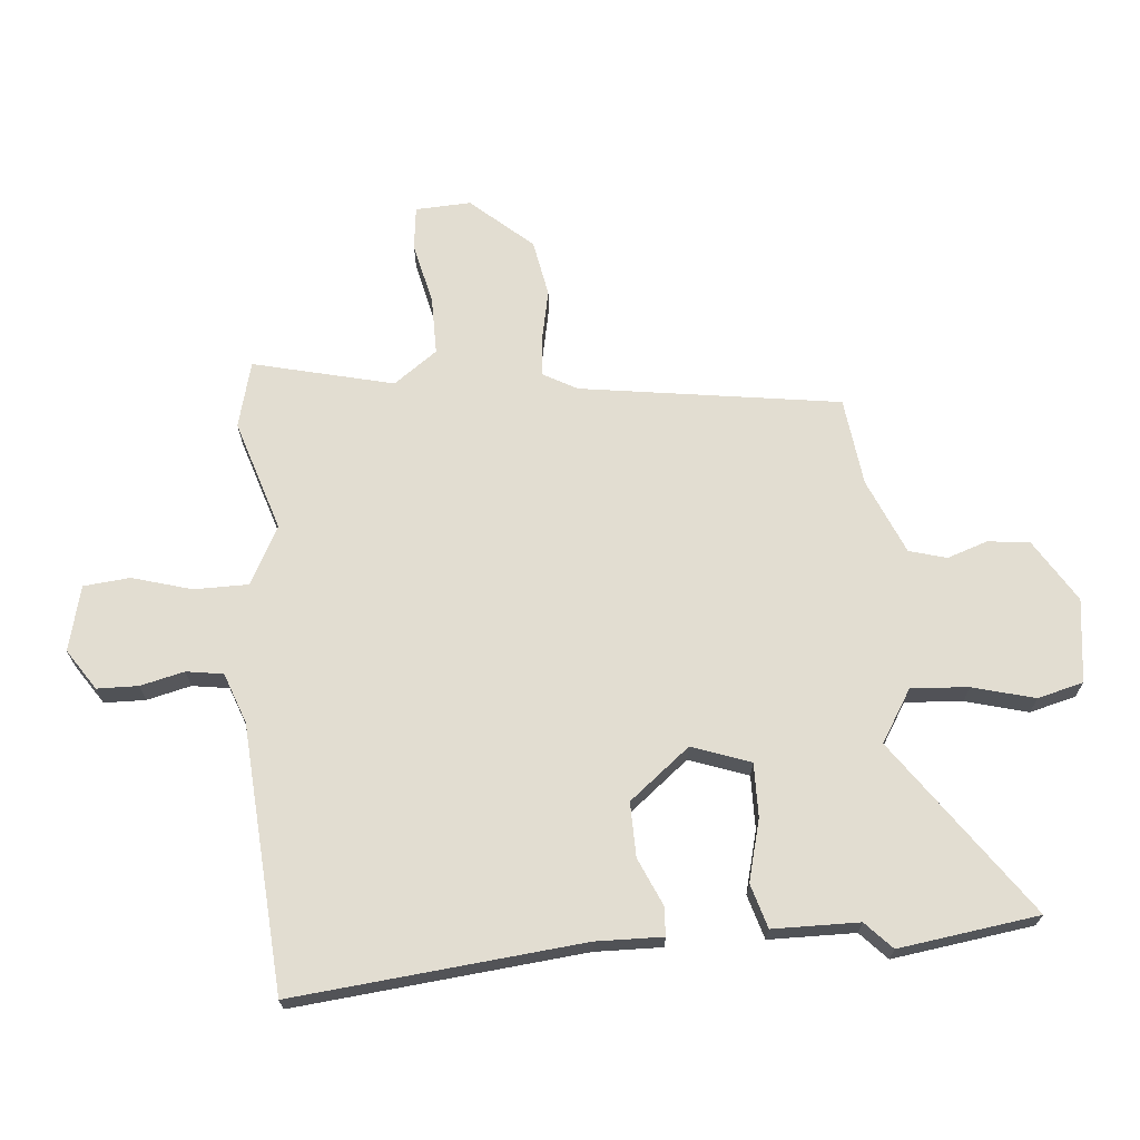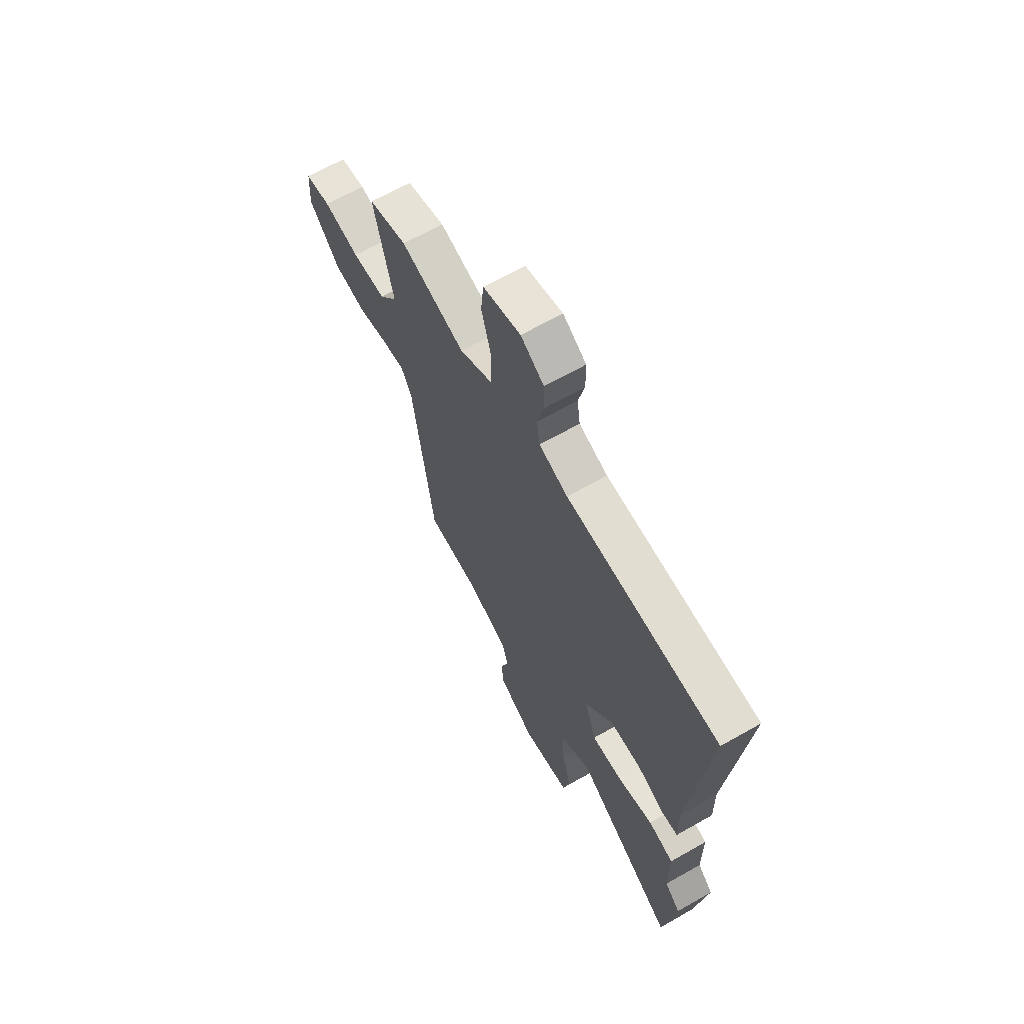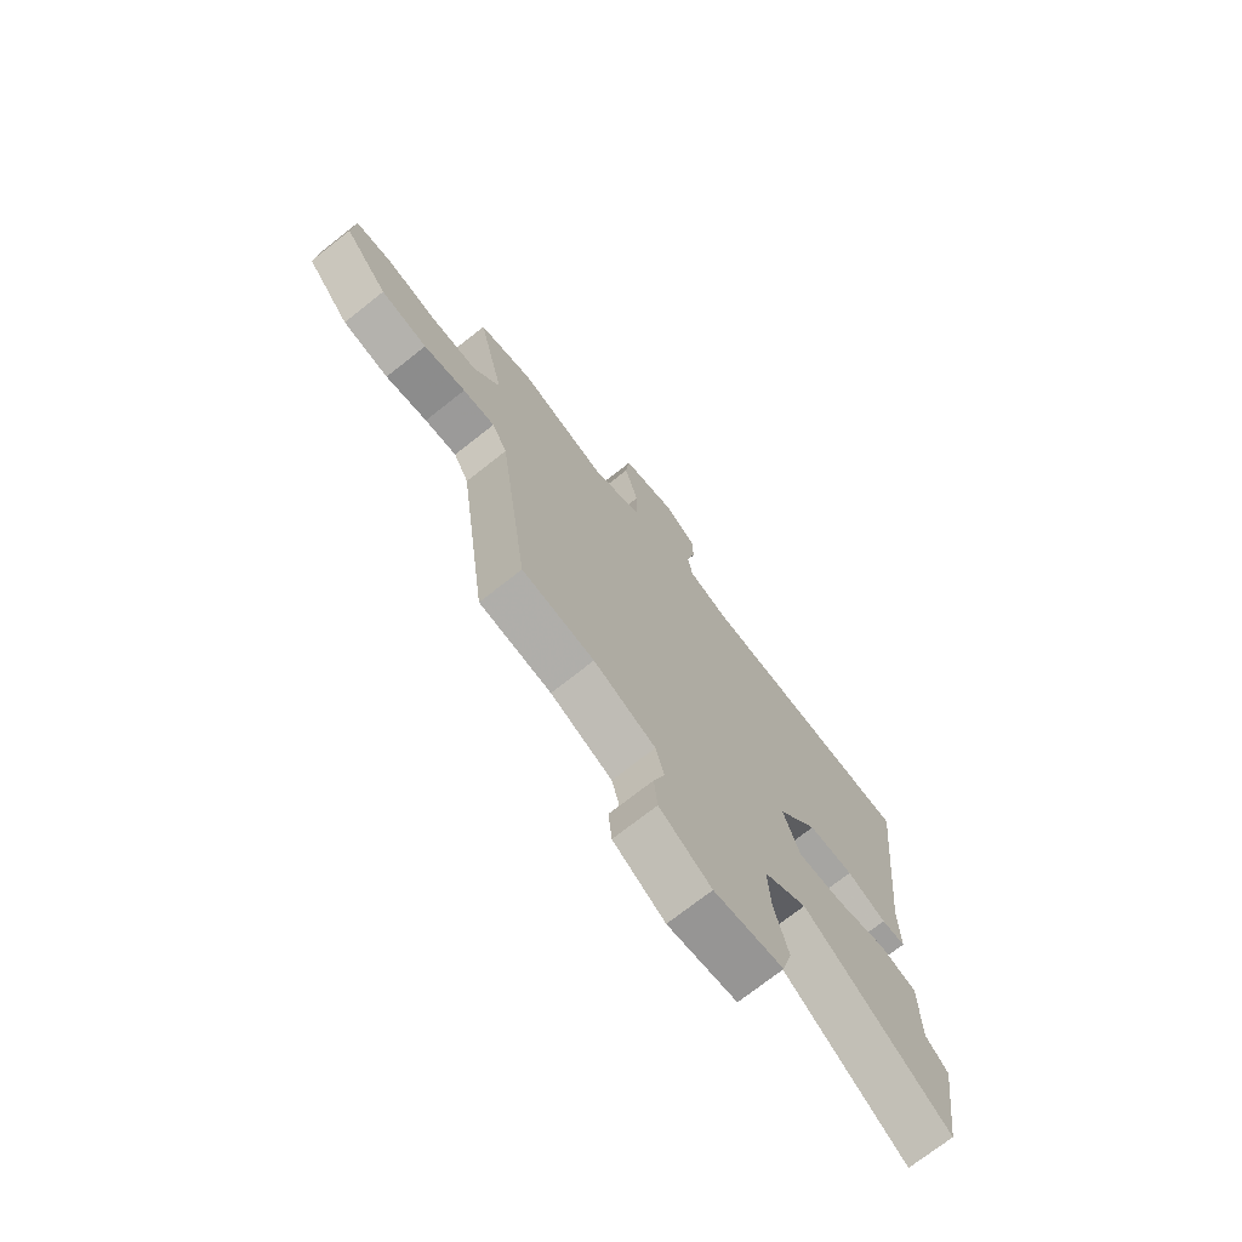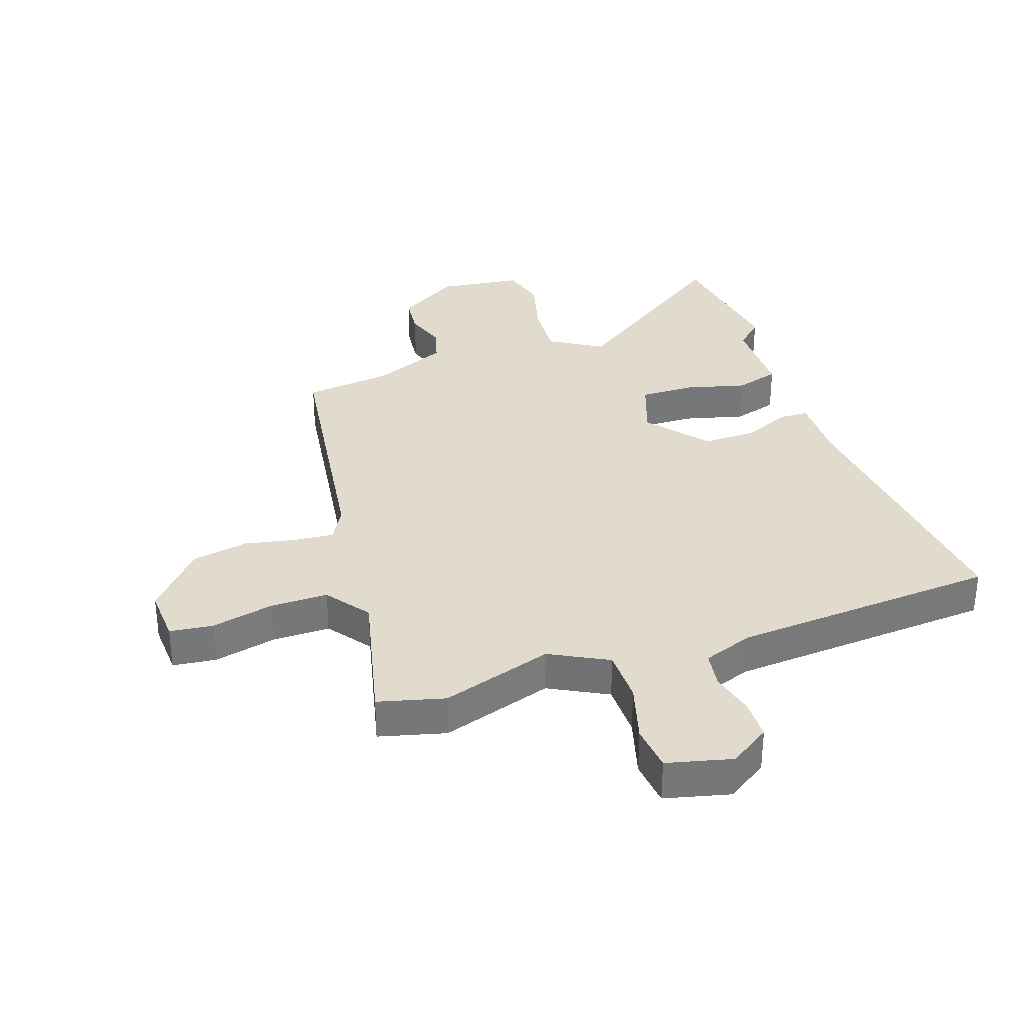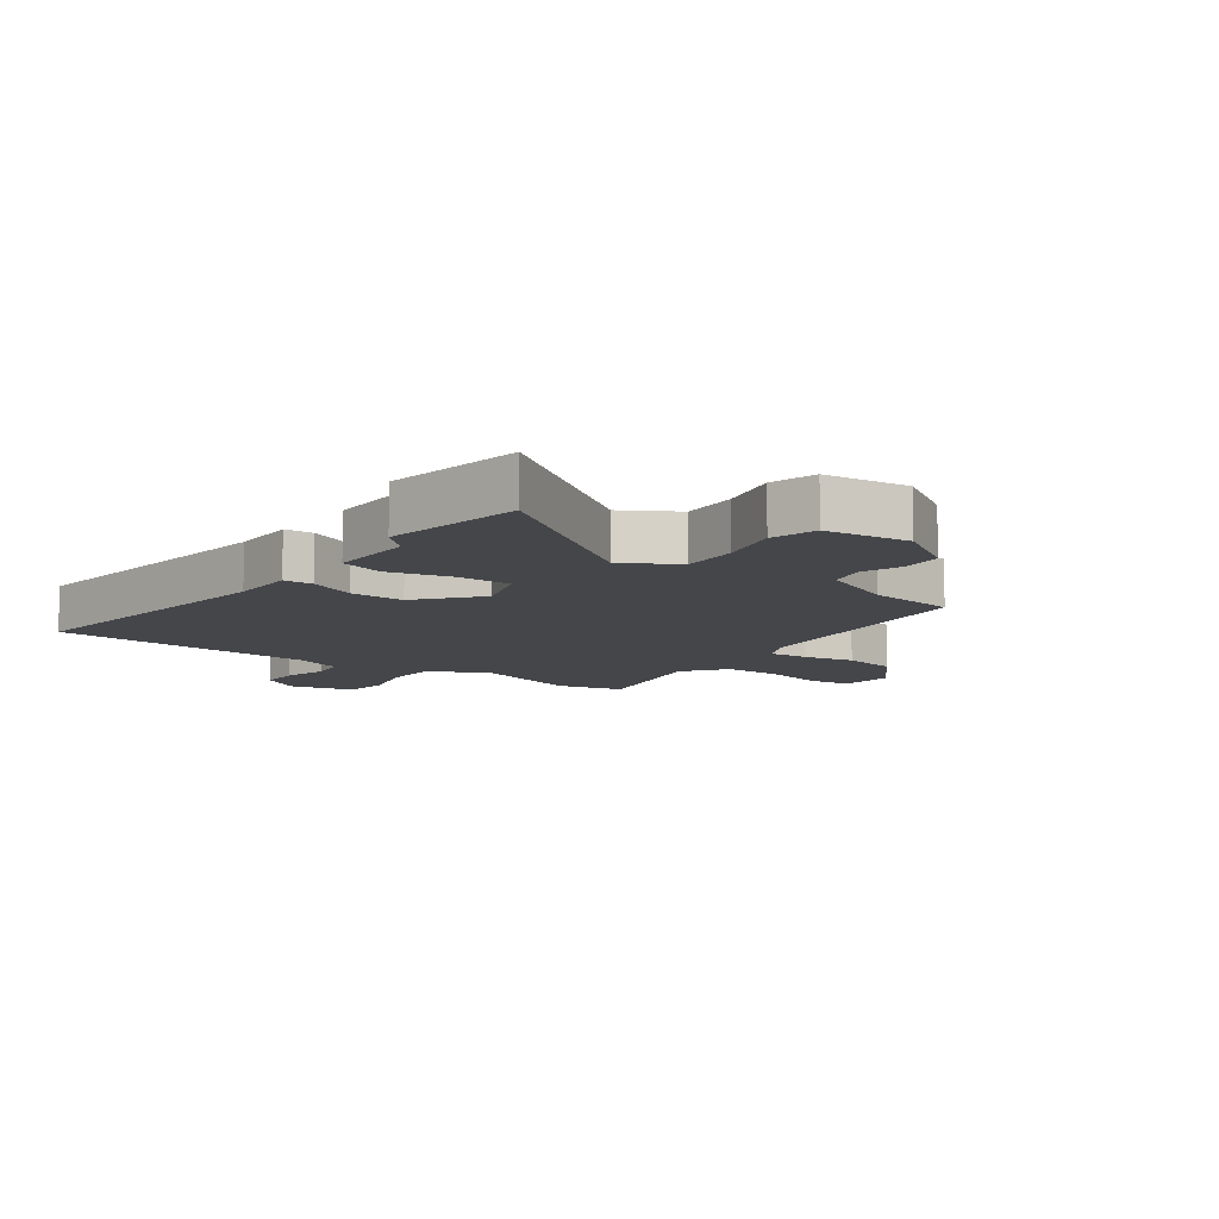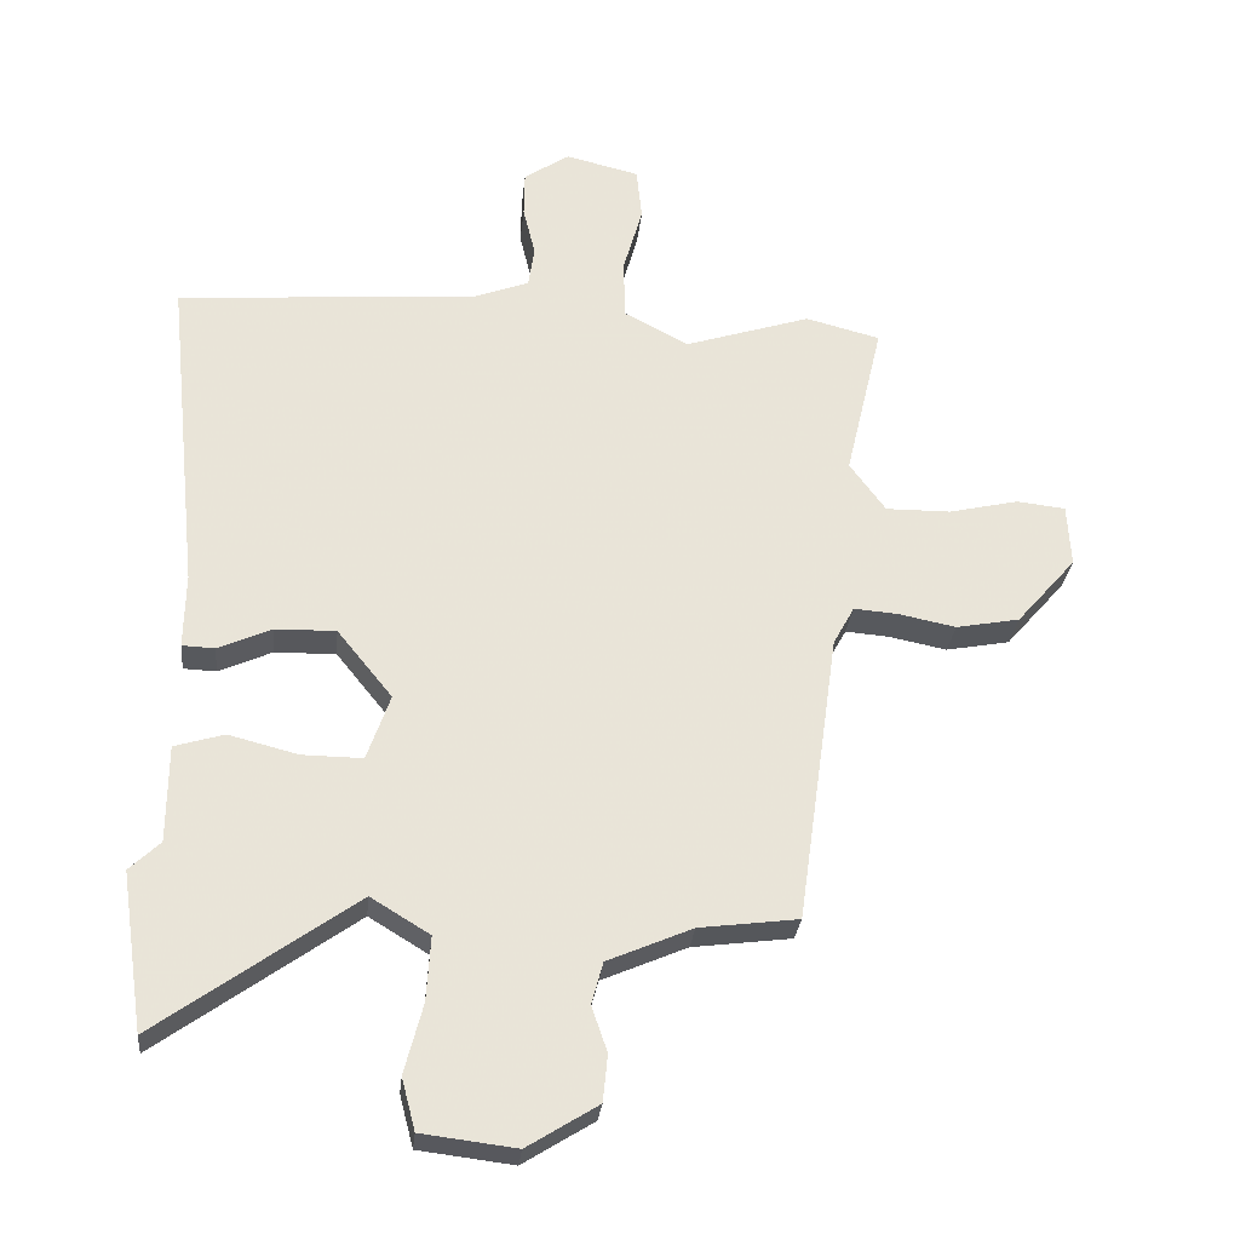
<metadata>
{"format":"obj","ext":"obj","renderer":"f3d","projection":"perspective","resolution":1024,"background":"white","views":[{"elev":68.5,"azim":85.3,"up":"+Y"},{"elev":65.5,"azim":60.2,"up":"+Z"},{"elev":-72.7,"azim":-51.7,"up":"+Z"},{"elev":33.3,"azim":-18.7,"up":"+Y"},{"elev":-9.5,"azim":143.2,"up":"+Y"},{"elev":-28.7,"azim":174.1,"up":"+Z"}]}
</metadata>
<code>
v 0.509 0.07 0.484
v 0.459 0.07 0.006
v 0.461 0.07 -0.104
v 0.413 0.07 -0.106
v 0.335 0.07 -0.071
v 0.245 0.07 -0.069
v 0.164 0.07 -0.169
v 0.198 0.07 -0.266
v 0.287 0.07 -0.265
v 0.389 0.07 -0.239
v 0.462 0.07 -0.261
v 0.463 0.07 -0.404
v 0.508 0.07 -0.447
v 0.474 0.07 -0.679
v 0.184 0.07 -0.471
v 0.097 0.07 -0.524
v 0.103 0.07 -0.619
v 0.13 0.07 -0.722
v 0.11 0.07 -0.798
v -0.029 0.07 -0.815
v -0.133 0.07 -0.75
v -0.14 0.07 -0.681
v -0.117 0.07 -0.614
v -0.134 0.07 -0.552
v -0.259 0.07 -0.498
v -0.405 0.07 -0.479
v -0.465 0.07 -0.048
v -0.496 0.07 0.009
v -0.561 0.07 0.004
v -0.646 0.07 -0.013
v -0.74 0.07 0.005
v -0.828 0.07 0.106
v -0.823 0.07 0.198
v -0.751 0.07 0.206
v -0.648 0.07 0.182
v -0.552 0.07 0.181
v -0.499 0.07 0.253
v -0.554 0.07 0.486
v -0.444 0.07 0.514
v -0.259 0.07 0.454
v -0.163 0.07 0.504
v -0.162 0.07 0.594
v -0.19 0.07 0.693
v -0.182 0.07 0.77
v -0.074 0.07 0.796
v -0.007 0.07 0.751
v -0.006 0.07 0.683
v -0.024 0.07 0.61
v -0.015 0.07 0.549
v 0.068 0.07 0.518
v 0.509 0 0.484
v 0.459 0 0.006
v 0.461 0 -0.104
v 0.413 0 -0.106
v 0.335 0 -0.071
v 0.245 0 -0.069
v 0.164 0 -0.169
v 0.198 0 -0.266
v 0.287 0 -0.265
v 0.389 0 -0.239
v 0.462 0 -0.261
v 0.463 0 -0.404
v 0.508 0 -0.447
v 0.474 0 -0.679
v 0.184 0 -0.471
v 0.097 0 -0.524
v 0.103 0 -0.619
v 0.13 0 -0.722
v 0.11 0 -0.798
v -0.029 0 -0.815
v -0.133 0 -0.75
v -0.14 0 -0.681
v -0.117 0 -0.614
v -0.134 0 -0.552
v -0.259 0 -0.498
v -0.405 0 -0.479
v -0.465 0 -0.048
v -0.496 0 0.009
v -0.561 0 0.004
v -0.646 0 -0.013
v -0.74 0 0.005
v -0.828 0 0.106
v -0.823 0 0.198
v -0.751 0 0.206
v -0.648 0 0.182
v -0.552 0 0.181
v -0.499 0 0.253
v -0.554 0 0.486
v -0.444 0 0.514
v -0.259 0 0.454
v -0.163 0 0.504
v -0.162 0 0.594
v -0.19 0 0.693
v -0.182 0 0.77
v -0.074 0 0.796
v -0.007 0 0.751
v -0.006 0 0.683
v -0.024 0 0.61
v -0.015 0 0.549
v 0.068 0 0.518
f 45 46 47 48
f 45 48 49
f 42 43 44 45
f 41 42 45 49
f 40 41 49 50
f 37 38 39 40
f 36 37 40 50
f 32 33 34 35
f 32 35 36
f 29 30 31 32
f 28 29 32 36
f 27 28 36 50
f 25 26 27 50
f 20 21 22 23
f 20 23 24
f 17 18 19 20
f 16 17 20 24
f 15 16 24 25
f 12 13 14 15
f 9 10 11 12
f 8 9 12 15
f 7 8 15 25
f 2 3 4 5
f 2 5 6
f 1 2 6
f 7 25 50
f 1 6 7 50
f 98 97 96 95
f 99 98 95
f 95 94 93 92
f 99 95 92 91
f 100 99 91 90
f 90 89 88 87
f 100 90 87 86
f 85 84 83 82
f 86 85 82
f 82 81 80 79
f 86 82 79 78
f 100 86 78 77
f 100 77 76 75
f 73 72 71 70
f 74 73 70
f 70 69 68 67
f 74 70 67 66
f 75 74 66 65
f 65 64 63 62
f 62 61 60 59
f 65 62 59 58
f 75 65 58 57
f 55 54 53 52
f 56 55 52
f 56 52 51
f 100 75 57
f 100 57 56 51
f 1 51 52 2
f 2 52 53 3
f 3 53 54 4
f 4 54 55 5
f 5 55 56 6
f 6 56 57 7
f 7 57 58 8
f 8 58 59 9
f 9 59 60 10
f 10 60 61 11
f 11 61 62 12
f 12 62 63 13
f 13 63 64 14
f 14 64 65 15
f 15 65 66 16
f 16 66 67 17
f 17 67 68 18
f 18 68 69 19
f 19 69 70 20
f 20 70 71 21
f 21 71 72 22
f 22 72 73 23
f 23 73 74 24
f 24 74 75 25
f 25 75 76 26
f 26 76 77 27
f 27 77 78 28
f 28 78 79 29
f 29 79 80 30
f 30 80 81 31
f 31 81 82 32
f 32 82 83 33
f 33 83 84 34
f 34 84 85 35
f 35 85 86 36
f 36 86 87 37
f 37 87 88 38
f 38 88 89 39
f 39 89 90 40
f 40 90 91 41
f 41 91 92 42
f 42 92 93 43
f 43 93 94 44
f 44 94 95 45
f 45 95 96 46
f 46 96 97 47
f 47 97 98 48
f 48 98 99 49
f 49 99 100 50
f 50 100 51 1

</code>
